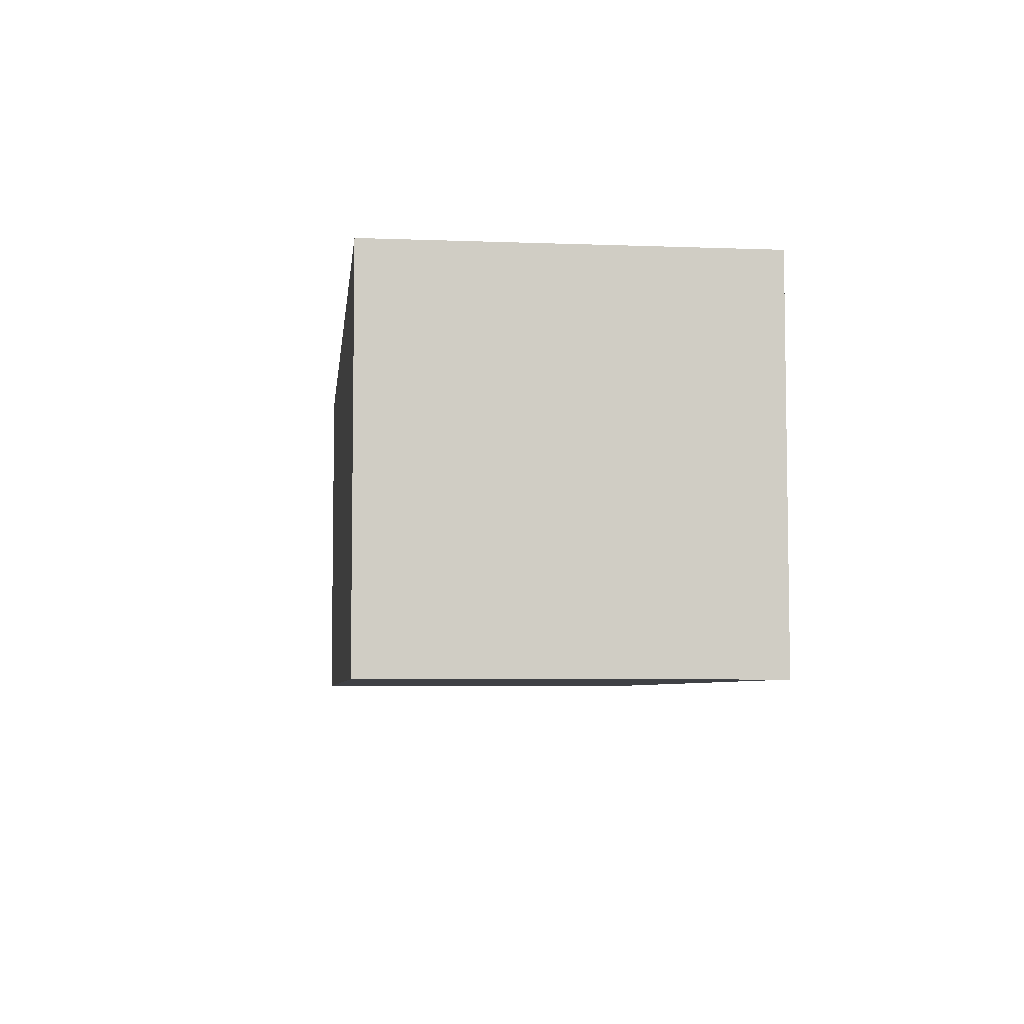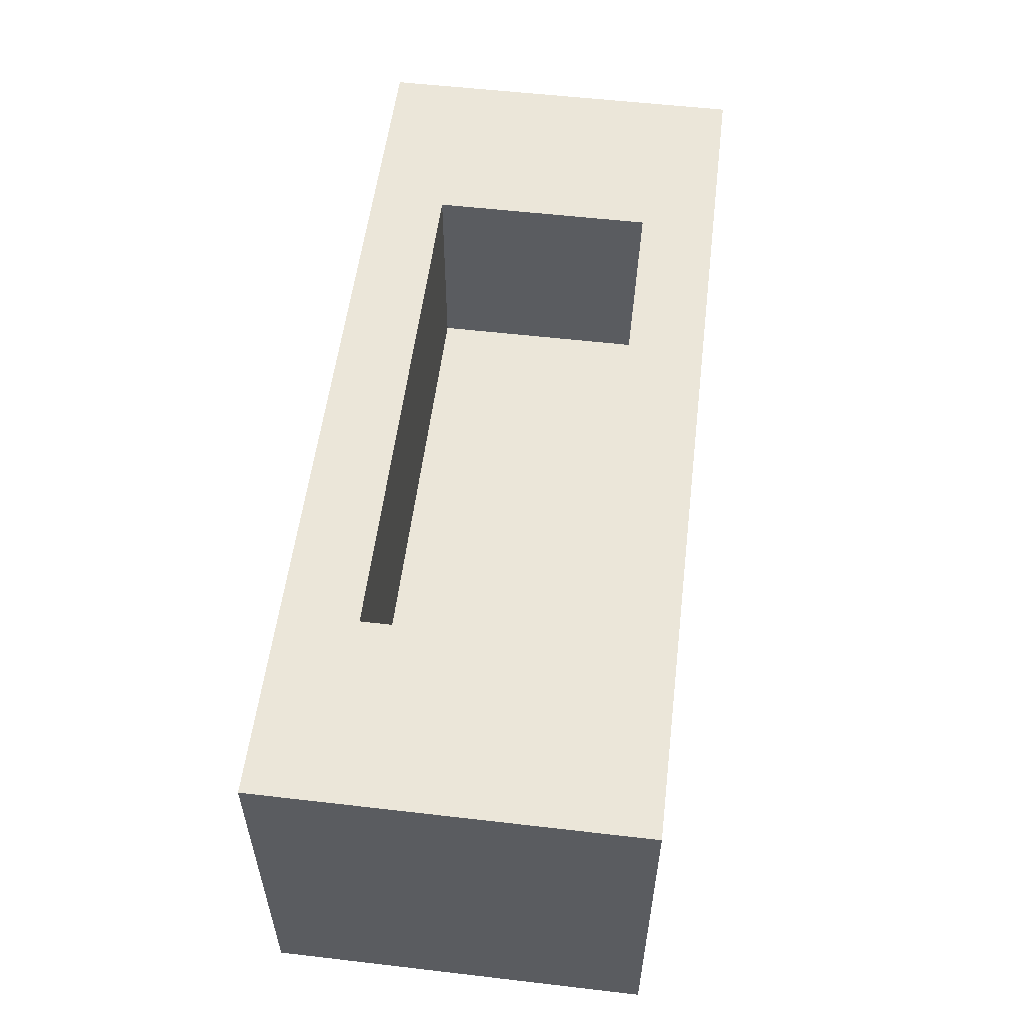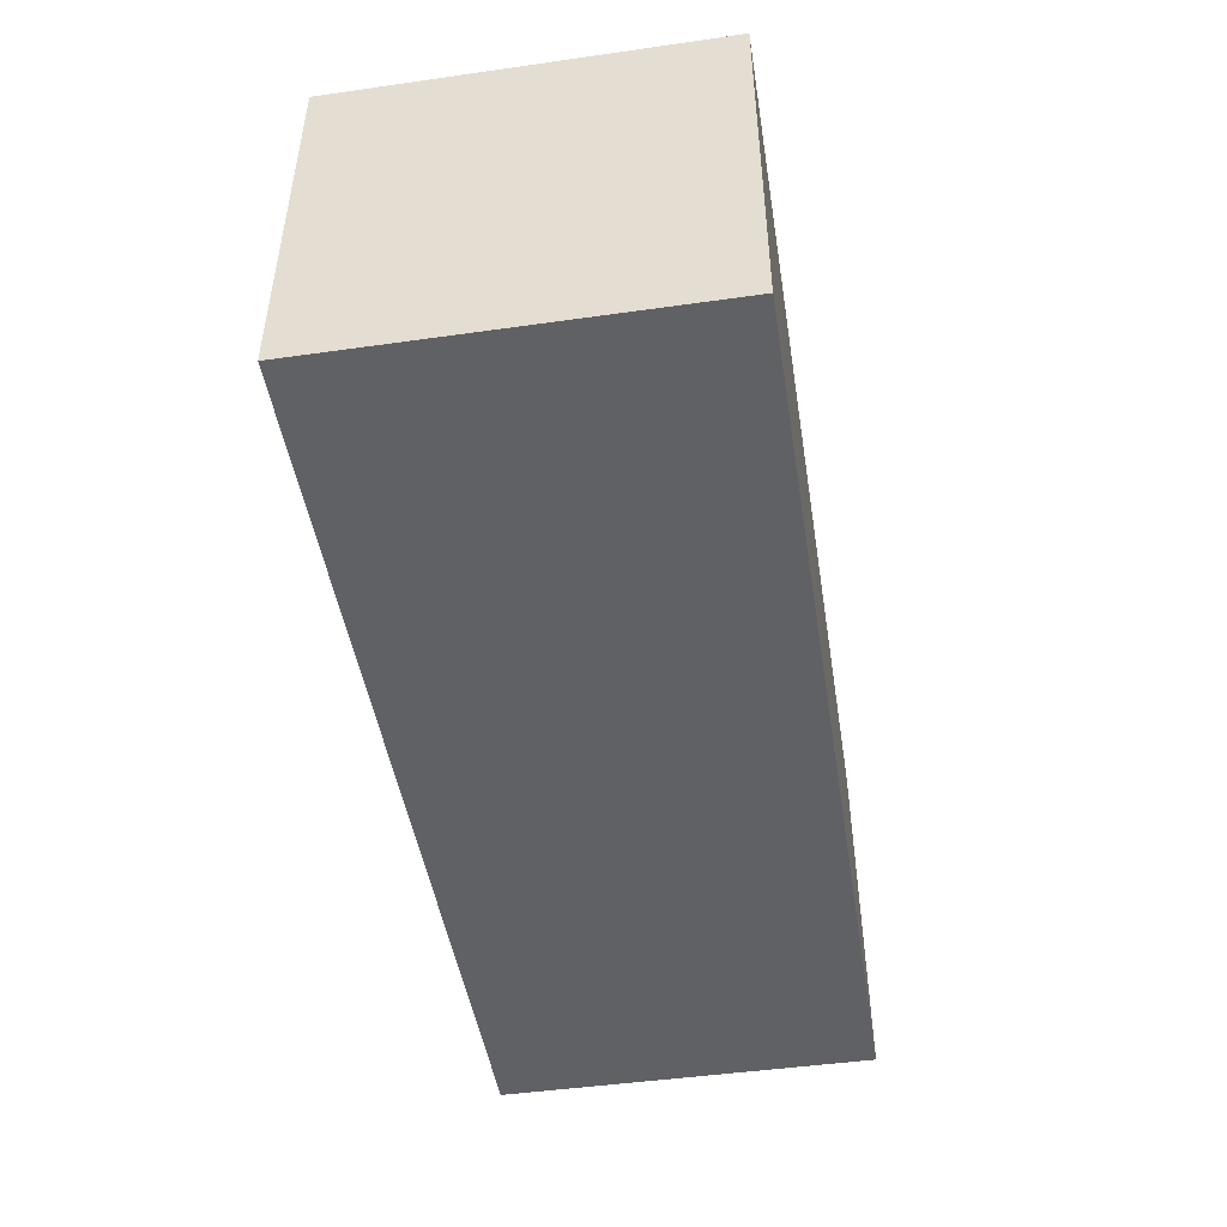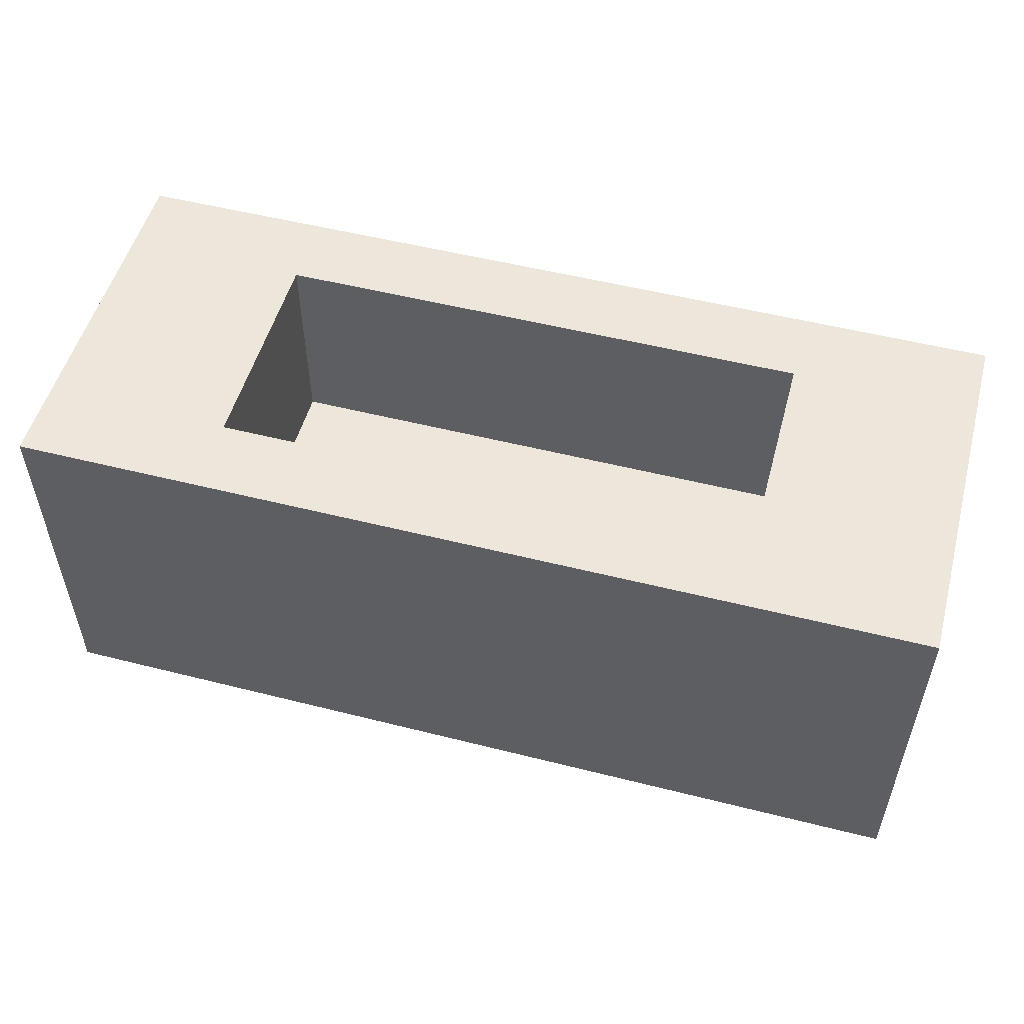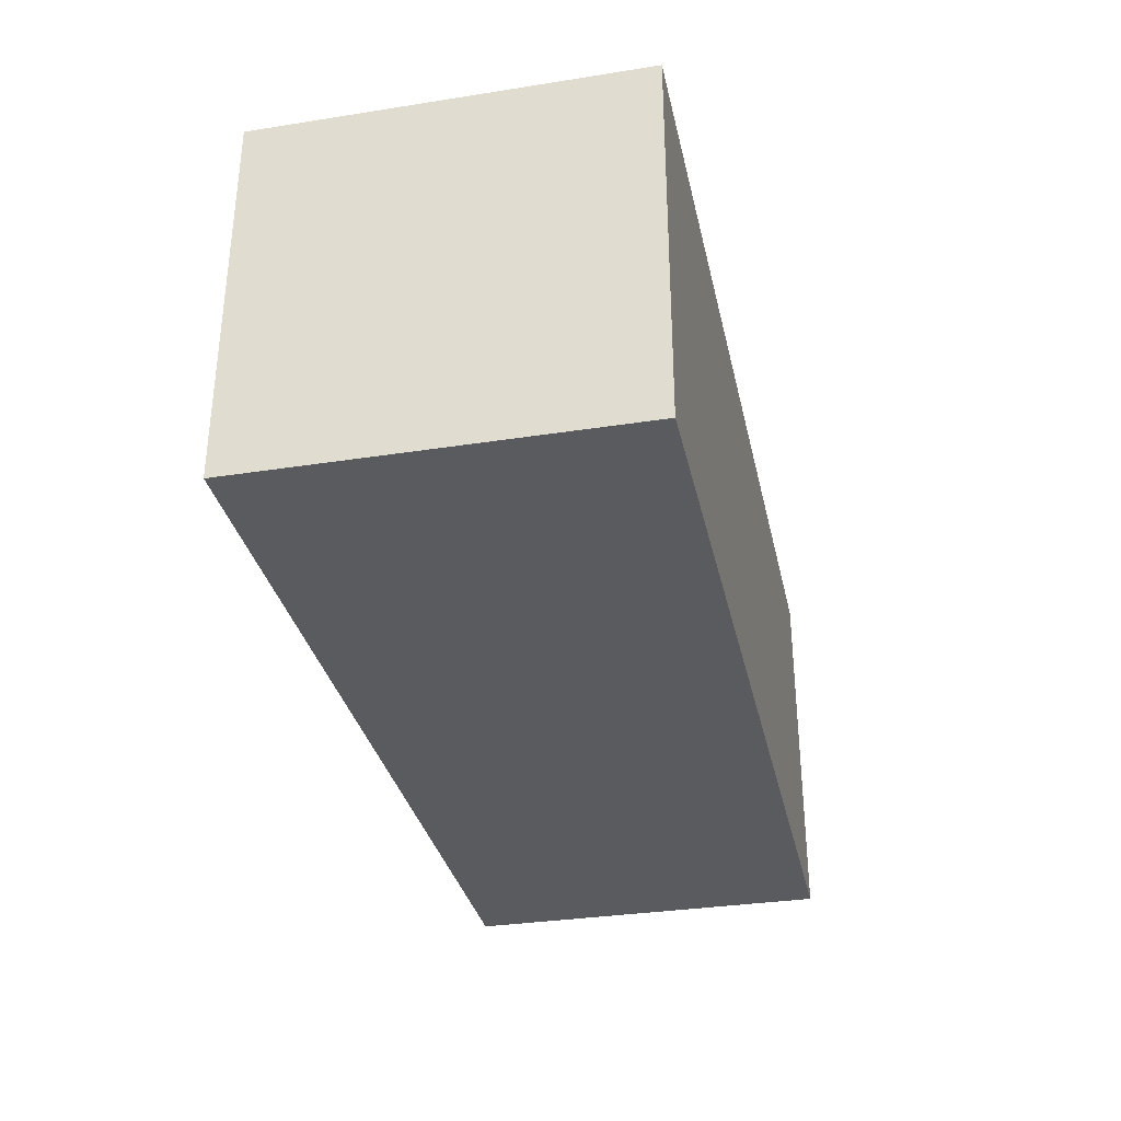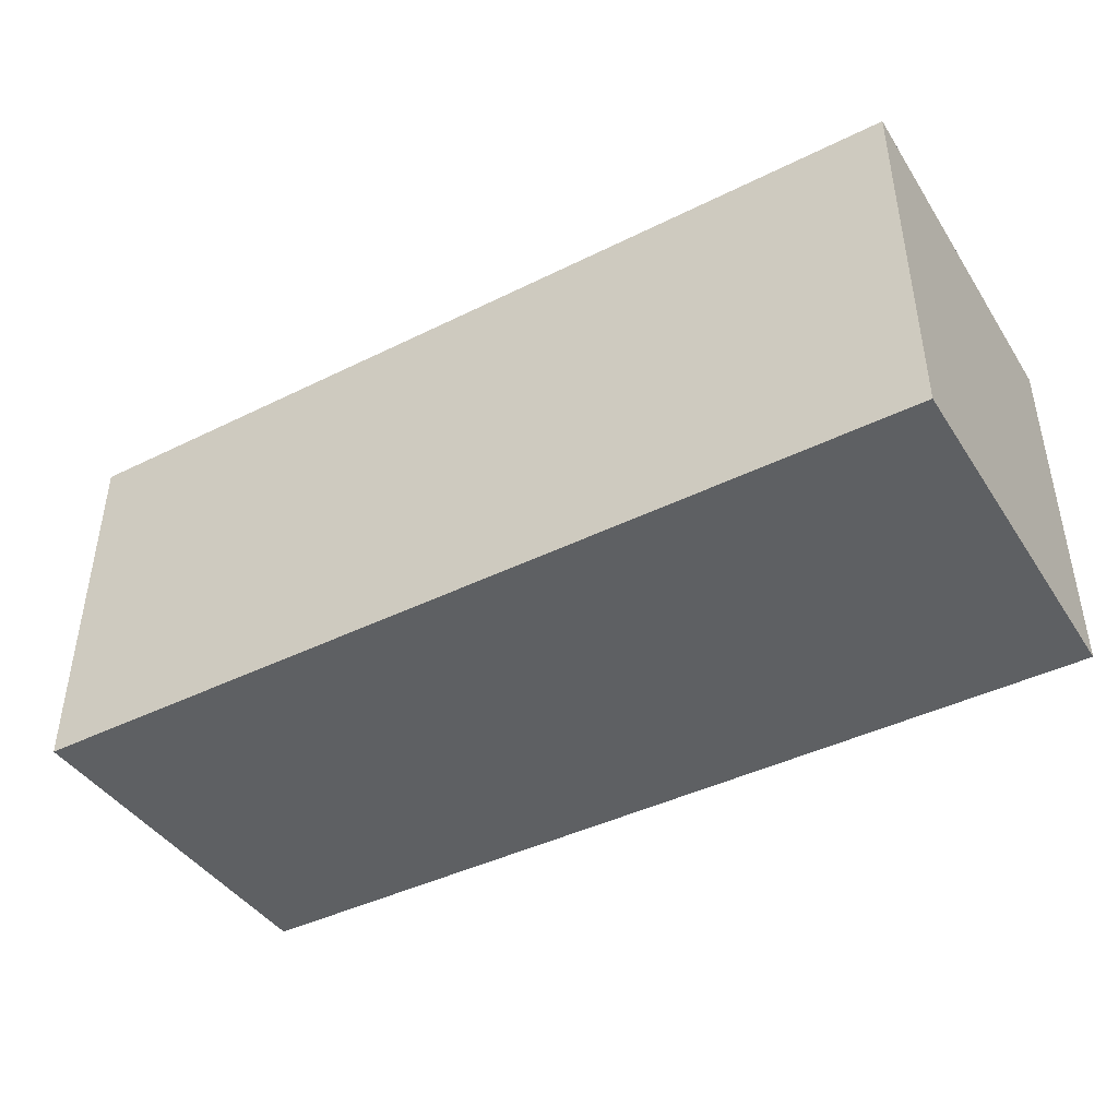
<metadata>
{"format":"obj","ext":"obj","renderer":"f3d","projection":"perspective","resolution":1024,"background":"white","views":[{"elev":-5.7,"azim":83.5,"up":"+Z"},{"elev":55.2,"azim":97.0,"up":"+Z"},{"elev":-47.2,"azim":99.1,"up":"+Y"},{"elev":52.6,"azim":-164.8,"up":"+Z"},{"elev":-32.9,"azim":102.2,"up":"+Z"},{"elev":-42.5,"azim":30.6,"up":"+Z"}]}
</metadata>
<code>
v 2.653 -0.5861 -2.79
v 2.523 -0.5861 -2.79
v 2.478 -0.6045 -2.79
v 2.698 -0.6045 -2.79
v 2.478 -0.6045 -2.88
v 2.478 -0.5145 -2.88
v 2.698 -0.5145 -2.88
v 2.698 -0.6045 -2.88
v 2.478 -0.6045 -2.79
v 2.478 -0.6045 -2.88
v 2.698 -0.6045 -2.88
v 2.698 -0.6045 -2.79
v 2.698 -0.5145 -2.88
v 2.478 -0.5145 -2.88
v 2.478 -0.5145 -2.79
v 2.698 -0.5145 -2.79
v 2.698 -0.6045 -2.88
v 2.698 -0.5145 -2.88
v 2.698 -0.5145 -2.79
v 2.698 -0.6045 -2.79
v 2.478 -0.5145 -2.79
v 2.478 -0.5145 -2.88
v 2.478 -0.6045 -2.88
v 2.478 -0.6045 -2.79
v 2.523 -0.5861 -2.79
v 2.523 -0.5329 -2.79
v 2.478 -0.5145 -2.79
v 2.478 -0.6045 -2.79
v 2.523 -0.5329 -2.79
v 2.653 -0.5329 -2.79
v 2.698 -0.5145 -2.79
v 2.478 -0.5145 -2.79
v 2.653 -0.5329 -2.79
v 2.653 -0.5861 -2.79
v 2.698 -0.6045 -2.79
v 2.698 -0.5145 -2.79
v 2.653 -0.5861 -2.84
v 2.523 -0.5861 -2.84
v 2.523 -0.5861 -2.79
v 2.653 -0.5861 -2.79
v 2.523 -0.5861 -2.84
v 2.523 -0.5329 -2.84
v 2.523 -0.5329 -2.79
v 2.523 -0.5861 -2.79
v 2.523 -0.5329 -2.84
v 2.653 -0.5329 -2.84
v 2.653 -0.5329 -2.79
v 2.523 -0.5329 -2.79
v 2.653 -0.5329 -2.84
v 2.653 -0.5861 -2.84
v 2.653 -0.5861 -2.79
v 2.653 -0.5329 -2.79
v 2.653 -0.5329 -2.84
v 2.523 -0.5329 -2.84
v 2.523 -0.5861 -2.84
v 2.653 -0.5861 -2.84
f 1 2 3
f 1 3 4
f 5 6 7
f 5 7 8
f 9 10 11
f 9 11 12
f 13 14 15
f 13 15 16
f 17 18 19
f 17 19 20
f 21 22 23
f 21 23 24
f 25 26 27
f 25 27 28
f 29 30 31
f 29 31 32
f 33 34 35
f 33 35 36
f 37 38 39
f 37 39 40
f 41 42 43
f 41 43 44
f 45 46 47
f 45 47 48
f 49 50 51
f 49 51 52
f 53 54 55
f 53 55 56

</code>
